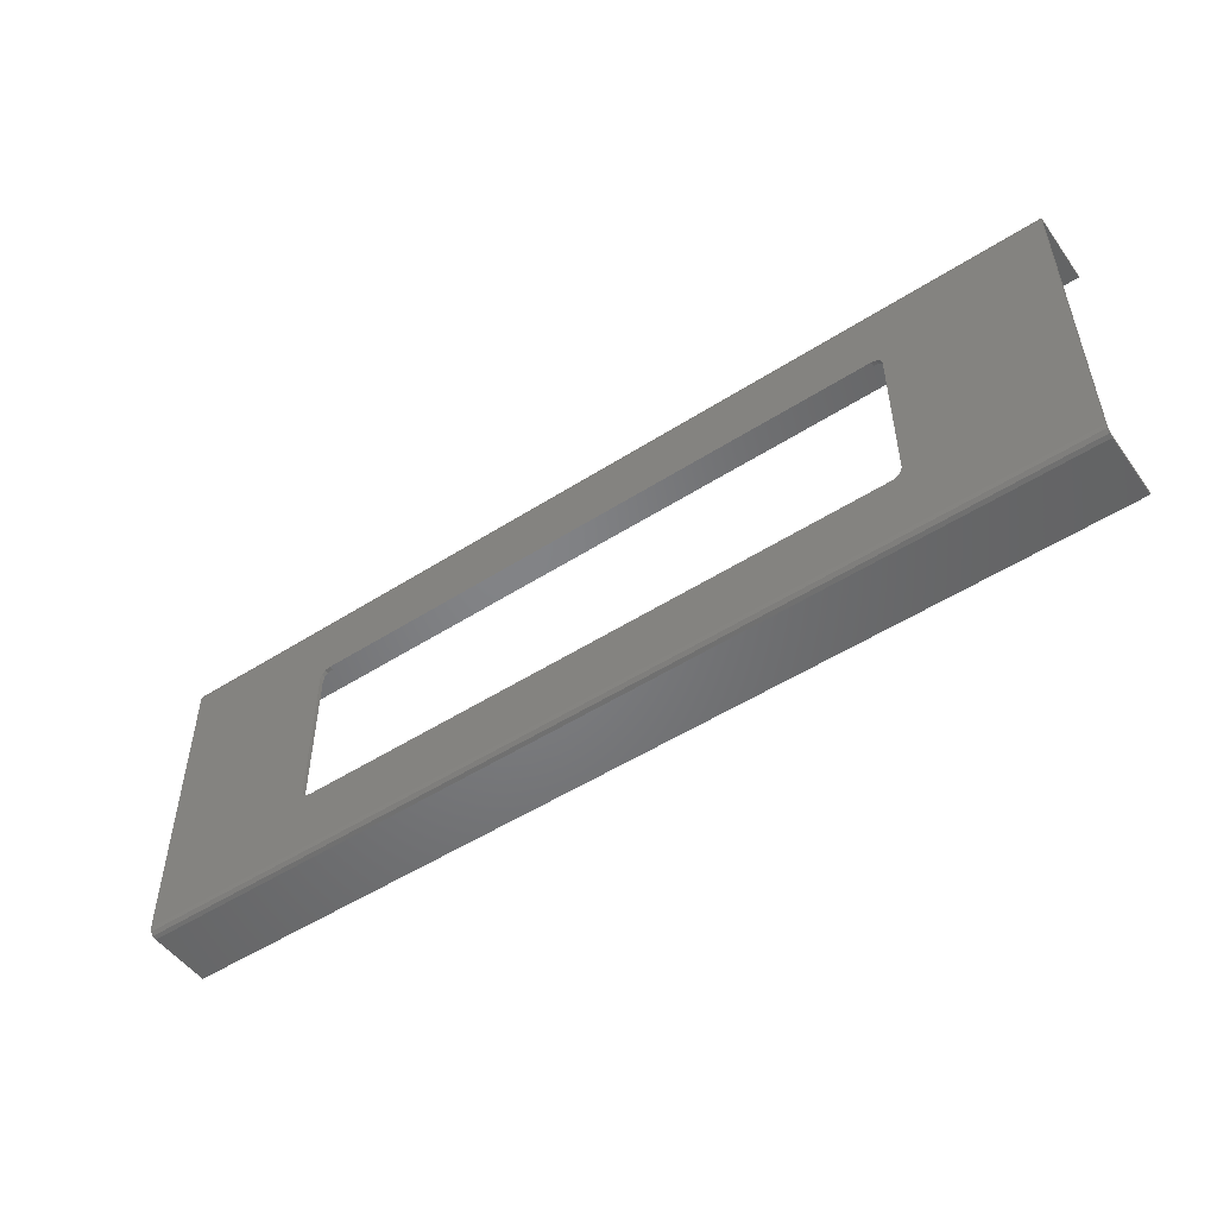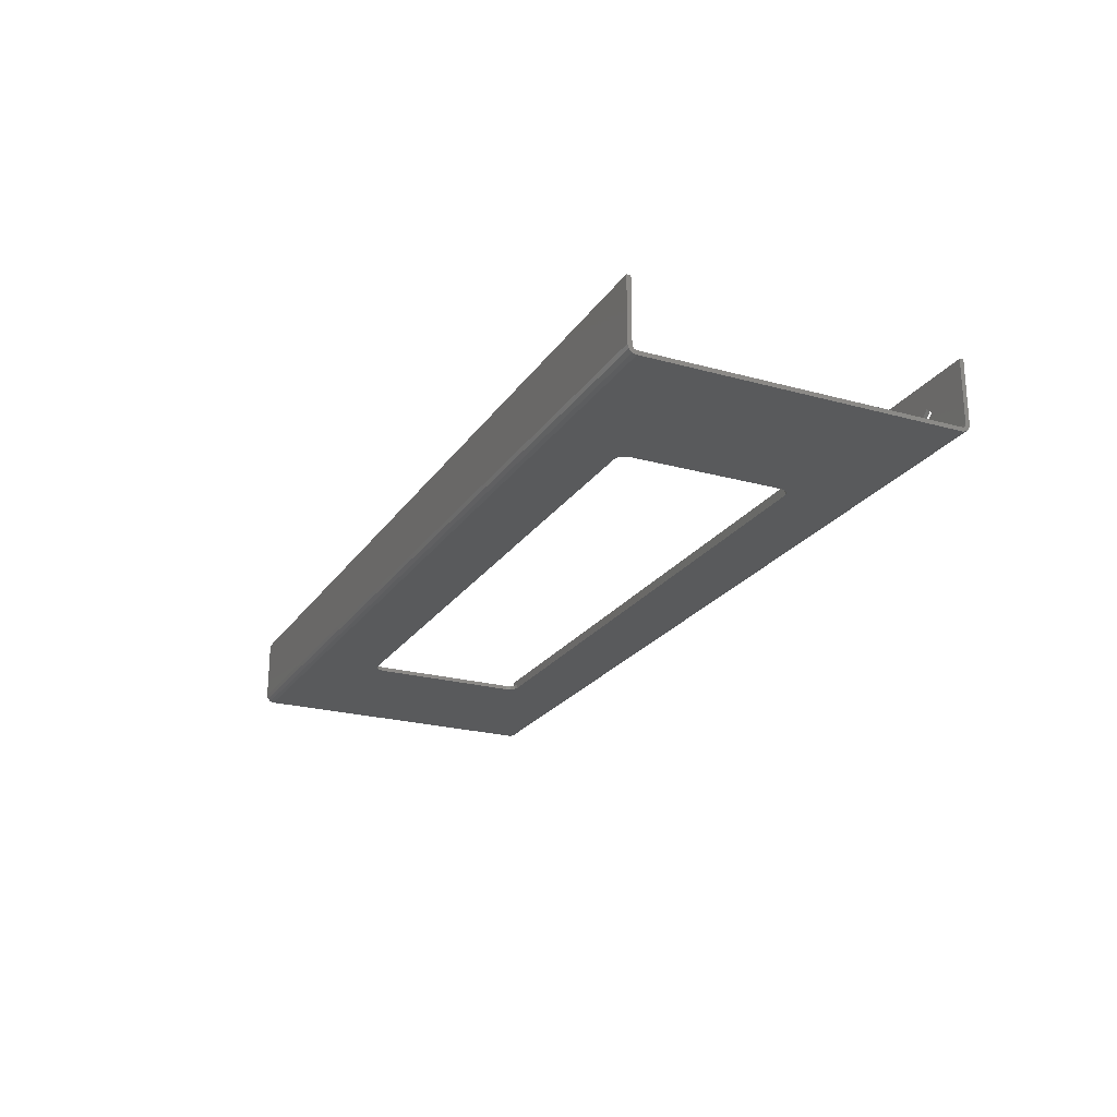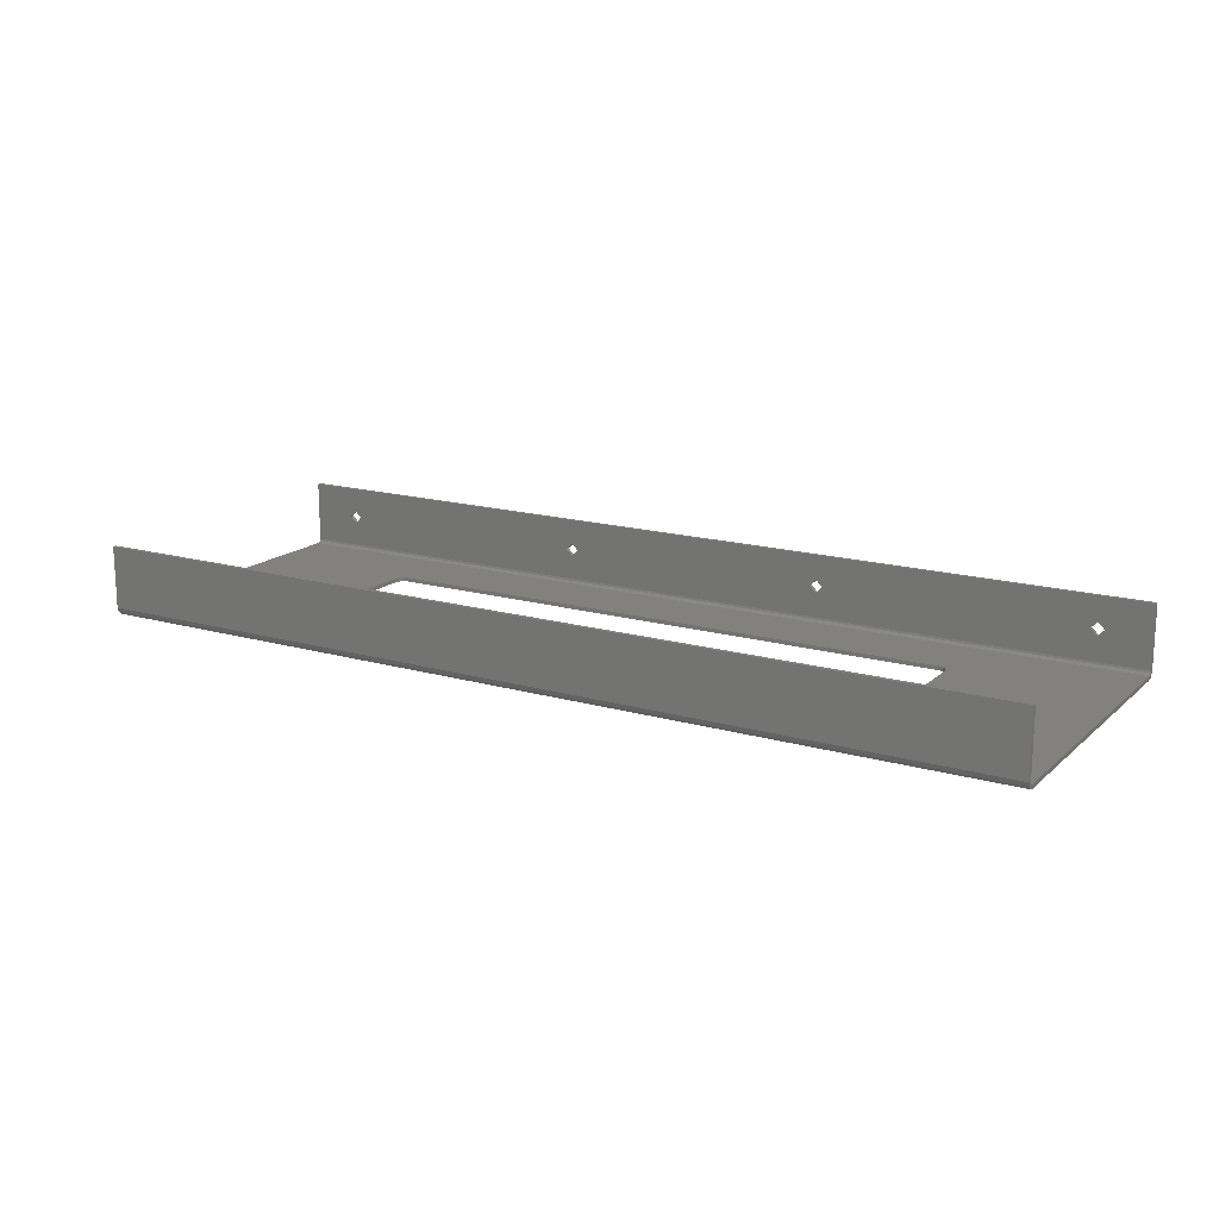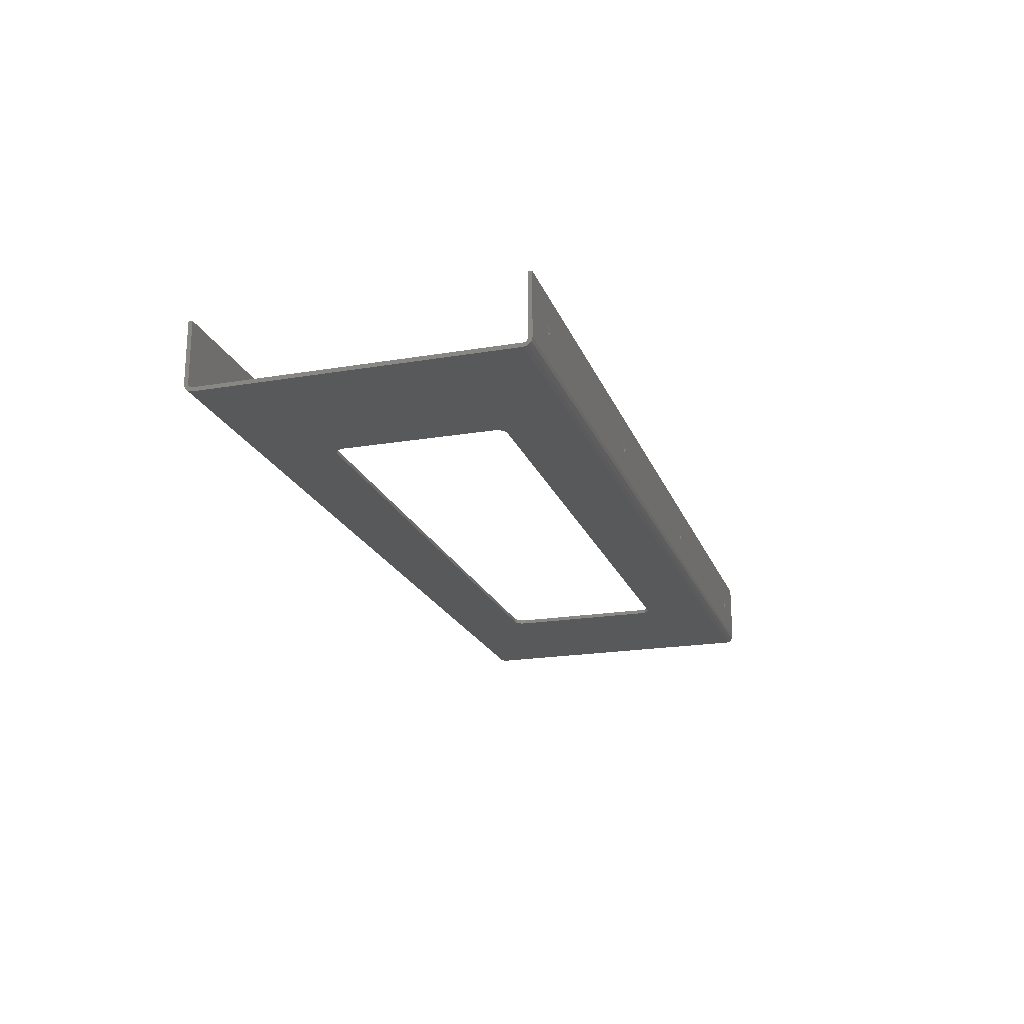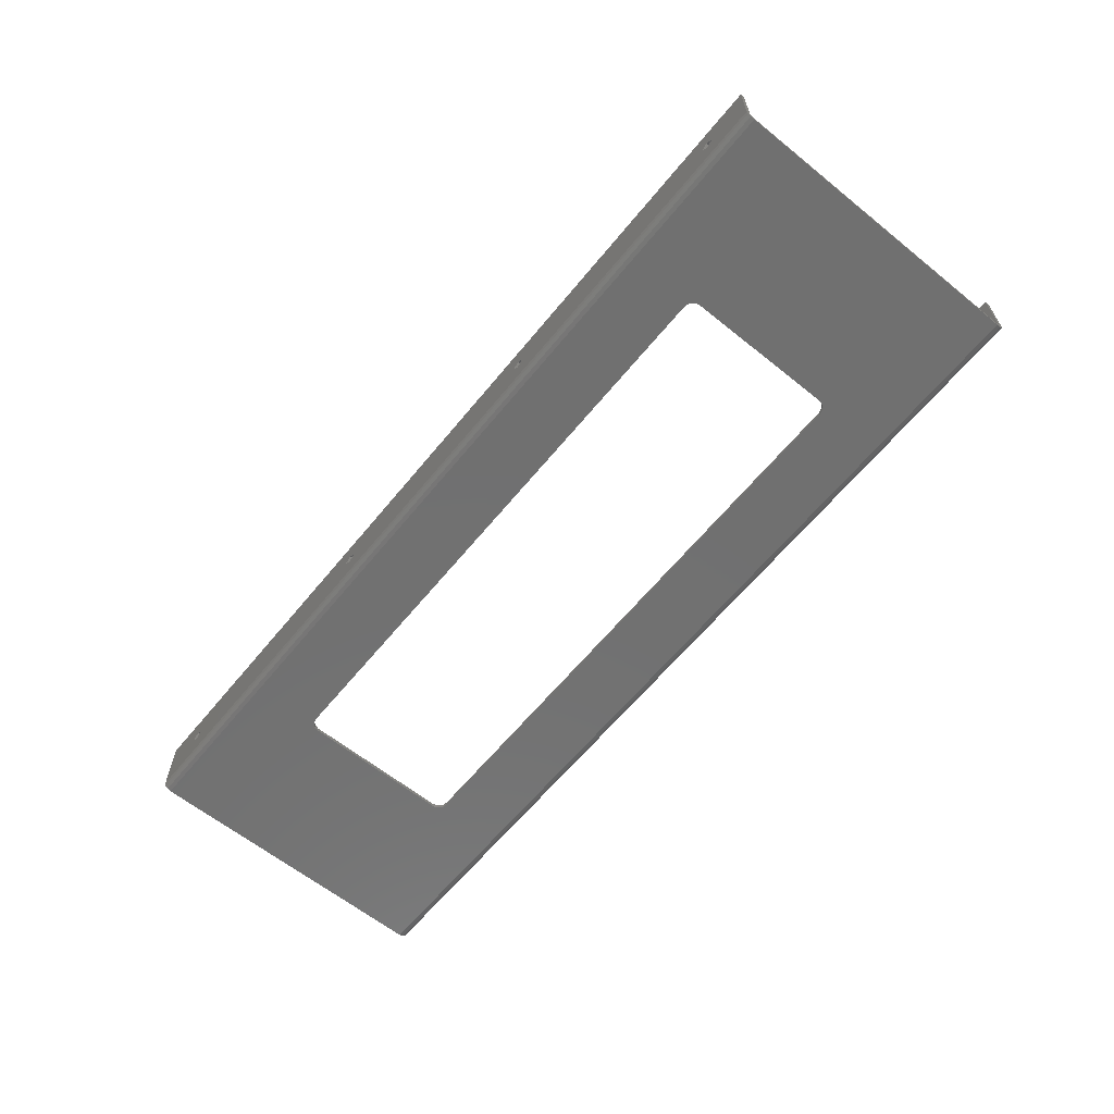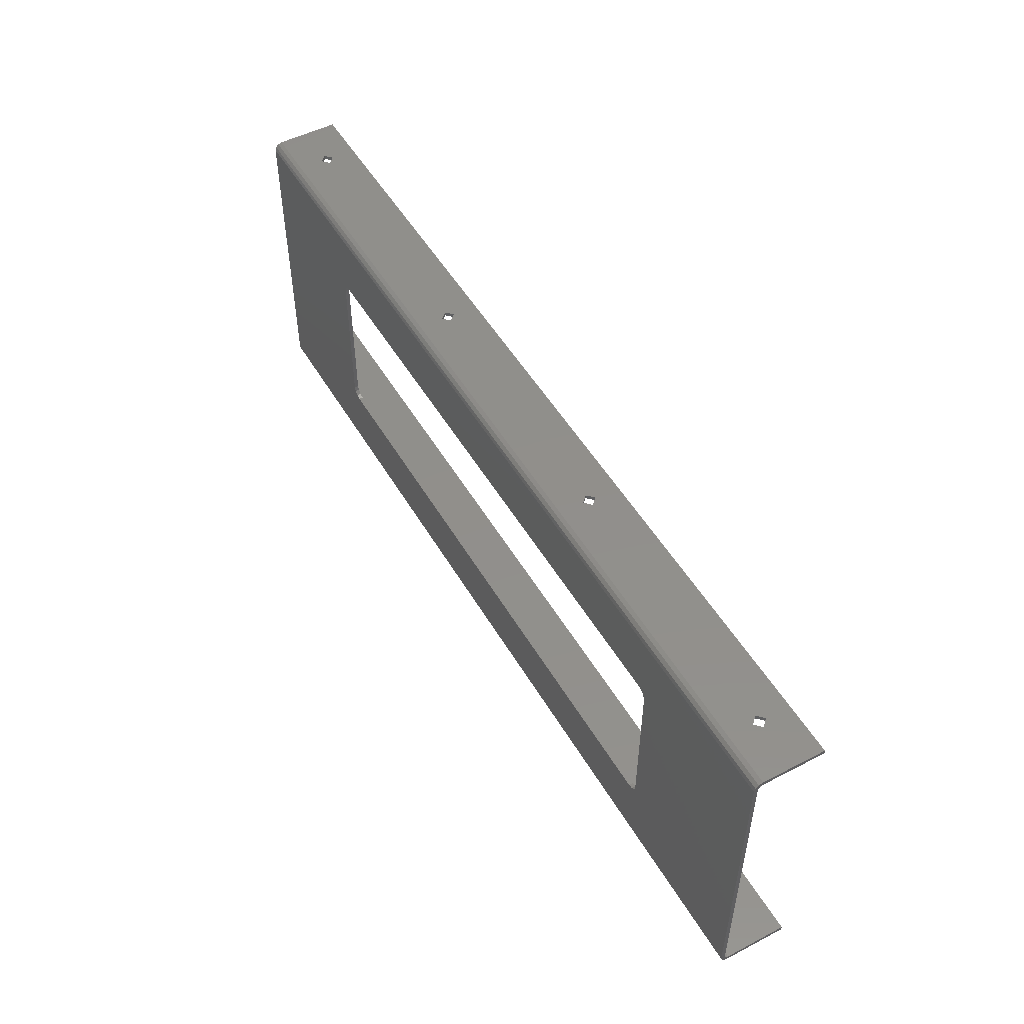
<metadata>
{"format":"stl","ext":"stl","renderer":"f3d","projection":"perspective","resolution":1024,"background":"white","views":[{"elev":-51.4,"azim":34.8,"up":"+Z"},{"elev":-22.9,"azim":-115.3,"up":"+Y"},{"elev":16.3,"azim":-149.4,"up":"+Y"},{"elev":-20.4,"azim":-72.9,"up":"+Y"},{"elev":-62.4,"azim":50.8,"up":"+Y"},{"elev":50.7,"azim":60.5,"up":"+Z"}]}
</metadata>
<code>
# stl→obj: 104 verts, 224 faces
v 0.23 -0.1354 0.7273
v 0.23 -0.166 0.7273
v -0.23 -0.166 0.7273
v -0.23 -0.1354 0.7273
v -0.23 -0.168 0.7278
v 0.23 -0.168 0.7278
v -0.23 -0.1695 0.7293
v 0.23 -0.1695 0.7293
v -0.23 -0.17 0.7313
v 0.23 -0.17 0.7313
v -0.1493 -0.17 0.8469
v -0.1475 -0.17 0.8488
v -0.23 -0.17 0.8826
v -0.145 -0.17 0.8494
v -0.15 -0.17 0.8444
v -0.15 -0.17 0.7694
v -0.1493 -0.17 0.7669
v -0.1475 -0.17 0.7651
v -0.145 -0.17 0.7644
v 0.23 -0.17 0.8826
v 0.1493 -0.17 0.8469
v 0.15 -0.17 0.8444
v 0.1475 -0.17 0.8488
v 0.145 -0.17 0.8494
v 0.15 -0.17 0.7694
v 0.1475 -0.17 0.7651
v 0.145 -0.17 0.7644
v 0.1493 -0.17 0.7669
v -0.23 -0.168 0.8826
v -0.23 -0.168 0.7313
v -0.23 -0.166 0.7293
v -0.23 -0.167 0.7296
v -0.23 -0.1677 0.7303
v -0.23 -0.1354 0.7293
v 0.23 -0.1354 0.7293
v 0.23 -0.166 0.7293
v 0.23 -0.1677 0.7303
v 0.23 -0.168 0.7313
v 0.23 -0.167 0.7296
v 0.23 -0.168 0.8826
v 0.23 -0.168 0.886
v 0.23 -0.166 0.8846
v 0.23 -0.166 0.8866
v 0.23 -0.167 0.8843
v 0.23 -0.1695 0.8846
v 0.23 -0.1677 0.8836
v -0.23 -0.1695 0.8846
v -0.23 -0.168 0.886
v -0.23 -0.166 0.8866
v -0.2082 -0.1507 0.8866
v -0.23 -0.1354 0.8866
v -0.205 -0.1475 0.8866
v -0.205 -0.1539 0.8866
v -0.068 -0.1475 0.8866
v -0.2018 -0.1507 0.8866
v -0.0712 -0.1507 0.8866
v -0.068 -0.1539 0.8866
v 0.068 -0.1475 0.8866
v -0.0648 -0.1507 0.8866
v 0.0648 -0.1507 0.8866
v 0.068 -0.1539 0.8866
v 0.205 -0.1475 0.8866
v 0.0712 -0.1507 0.8866
v 0.2018 -0.1507 0.8866
v 0.205 -0.1539 0.8866
v 0.23 -0.1354 0.8866
v 0.2082 -0.1507 0.8866
v -0.23 -0.1354 0.8846
v -0.23 -0.166 0.8846
v -0.23 -0.1677 0.8836
v -0.23 -0.167 0.8843
v -0.2082 -0.1507 0.8846
v -0.205 -0.1475 0.8846
v -0.205 -0.1539 0.8846
v -0.068 -0.1475 0.8846
v -0.0712 -0.1507 0.8846
v -0.2018 -0.1507 0.8846
v -0.068 -0.1539 0.8846
v 0.068 -0.1475 0.8846
v -0.0648 -0.1507 0.8846
v 0.0648 -0.1507 0.8846
v 0.068 -0.1539 0.8846
v 0.2018 -0.1507 0.8846
v 0.0712 -0.1507 0.8846
v 0.205 -0.1475 0.8846
v 0.205 -0.1539 0.8846
v 0.23 -0.1354 0.8846
v 0.2082 -0.1507 0.8846
v -0.1493 -0.168 0.8469
v -0.1475 -0.168 0.8488
v -0.15 -0.168 0.8444
v -0.145 -0.168 0.8494
v -0.15 -0.168 0.7694
v -0.1493 -0.168 0.7669
v -0.1475 -0.168 0.7651
v -0.145 -0.168 0.7644
v 0.15 -0.168 0.8444
v 0.1493 -0.168 0.8469
v 0.1475 -0.168 0.8488
v 0.145 -0.168 0.8494
v 0.15 -0.168 0.7694
v 0.145 -0.168 0.7644
v 0.1475 -0.168 0.7651
v 0.1493 -0.168 0.7669
f 1 2 3
f 1 3 4
f 5 3 2
f 5 2 6
f 7 6 8
f 7 5 6
f 9 8 10
f 9 7 8
f 11 12 13
f 14 13 12
f 15 11 13
f 16 13 9
f 16 15 13
f 17 16 9
f 18 17 9
f 19 18 9
f 20 21 22
f 20 23 21
f 20 24 23
f 25 20 22
f 10 26 27
f 10 28 26
f 10 25 28
f 10 20 25
f 9 10 27
f 9 27 19
f 20 13 14
f 20 14 24
f 9 13 29
f 9 29 30
f 5 31 3
f 5 32 31
f 7 33 32
f 7 30 33
f 7 9 30
f 7 32 5
f 34 3 31
f 4 3 34
f 1 4 34
f 1 34 35
f 35 36 2
f 1 35 2
f 10 37 38
f 8 39 37
f 8 37 10
f 6 36 39
f 6 2 36
f 6 39 8
f 38 40 20
f 10 38 20
f 41 42 43
f 41 44 42
f 45 46 44
f 45 40 46
f 45 20 40
f 45 44 41
f 47 13 20
f 47 20 45
f 48 45 41
f 48 47 45
f 49 41 43
f 49 48 41
f 50 51 49
f 52 51 50
f 53 50 49
f 54 52 55
f 54 55 56
f 54 51 52
f 57 55 53
f 57 56 55
f 57 53 49
f 58 54 59
f 58 59 60
f 61 59 57
f 61 60 59
f 62 58 63
f 62 63 64
f 65 63 61
f 65 64 63
f 66 62 67
f 66 58 62
f 43 67 65
f 43 65 61
f 43 66 67
f 49 43 61
f 49 61 57
f 66 51 54
f 66 54 58
f 49 51 68
f 49 68 69
f 13 70 29
f 47 71 70
f 47 70 13
f 48 69 71
f 48 49 69
f 48 71 47
f 70 40 29
f 70 46 40
f 71 44 46
f 71 46 70
f 69 42 44
f 69 44 71
f 72 69 68
f 72 68 73
f 74 69 72
f 75 73 68
f 76 77 73
f 76 73 75
f 78 74 77
f 78 69 74
f 78 77 76
f 79 80 75
f 79 81 80
f 82 78 80
f 82 80 81
f 83 84 79
f 83 79 85
f 86 82 84
f 86 84 83
f 87 88 85
f 87 85 79
f 42 86 88
f 42 82 86
f 42 88 87
f 87 75 68
f 87 79 75
f 69 82 42
f 69 78 82
f 43 87 66
f 43 42 87
f 66 68 51
f 66 87 68
f 65 83 64
f 65 86 83
f 67 88 86
f 67 86 65
f 62 85 88
f 62 88 67
f 64 83 85
f 64 85 62
f 61 81 60
f 61 82 81
f 63 84 82
f 63 82 61
f 58 79 84
f 58 84 63
f 60 81 79
f 60 79 58
f 57 76 56
f 57 78 76
f 59 80 78
f 59 78 57
f 54 75 80
f 54 80 59
f 56 76 75
f 56 75 54
f 53 72 50
f 53 74 72
f 55 77 74
f 55 74 53
f 52 73 77
f 52 77 55
f 50 72 73
f 50 73 52
f 89 29 90
f 91 29 89
f 92 90 29
f 30 29 91
f 93 30 91
f 94 30 93
f 95 30 94
f 96 30 95
f 40 97 98
f 40 98 99
f 40 99 100
f 38 101 97
f 38 102 103
f 38 103 104
f 38 104 101
f 38 97 40
f 40 92 29
f 40 100 92
f 30 102 38
f 30 96 102
f 32 36 31
f 32 39 36
f 33 37 39
f 33 39 32
f 30 38 37
f 30 37 33
f 35 34 31
f 35 31 36
f 24 14 92
f 24 92 100
f 21 97 22
f 21 98 97
f 23 99 98
f 23 98 21
f 24 100 99
f 24 99 23
f 25 22 97
f 25 97 101
f 26 102 27
f 26 103 102
f 28 104 103
f 28 103 26
f 25 101 104
f 25 104 28
f 19 27 102
f 19 102 96
f 17 93 16
f 17 94 93
f 18 95 94
f 18 94 17
f 19 96 95
f 19 95 18
f 15 16 93
f 15 93 91
f 12 92 14
f 12 90 92
f 11 89 90
f 11 90 12
f 15 91 89
f 15 89 11

</code>
